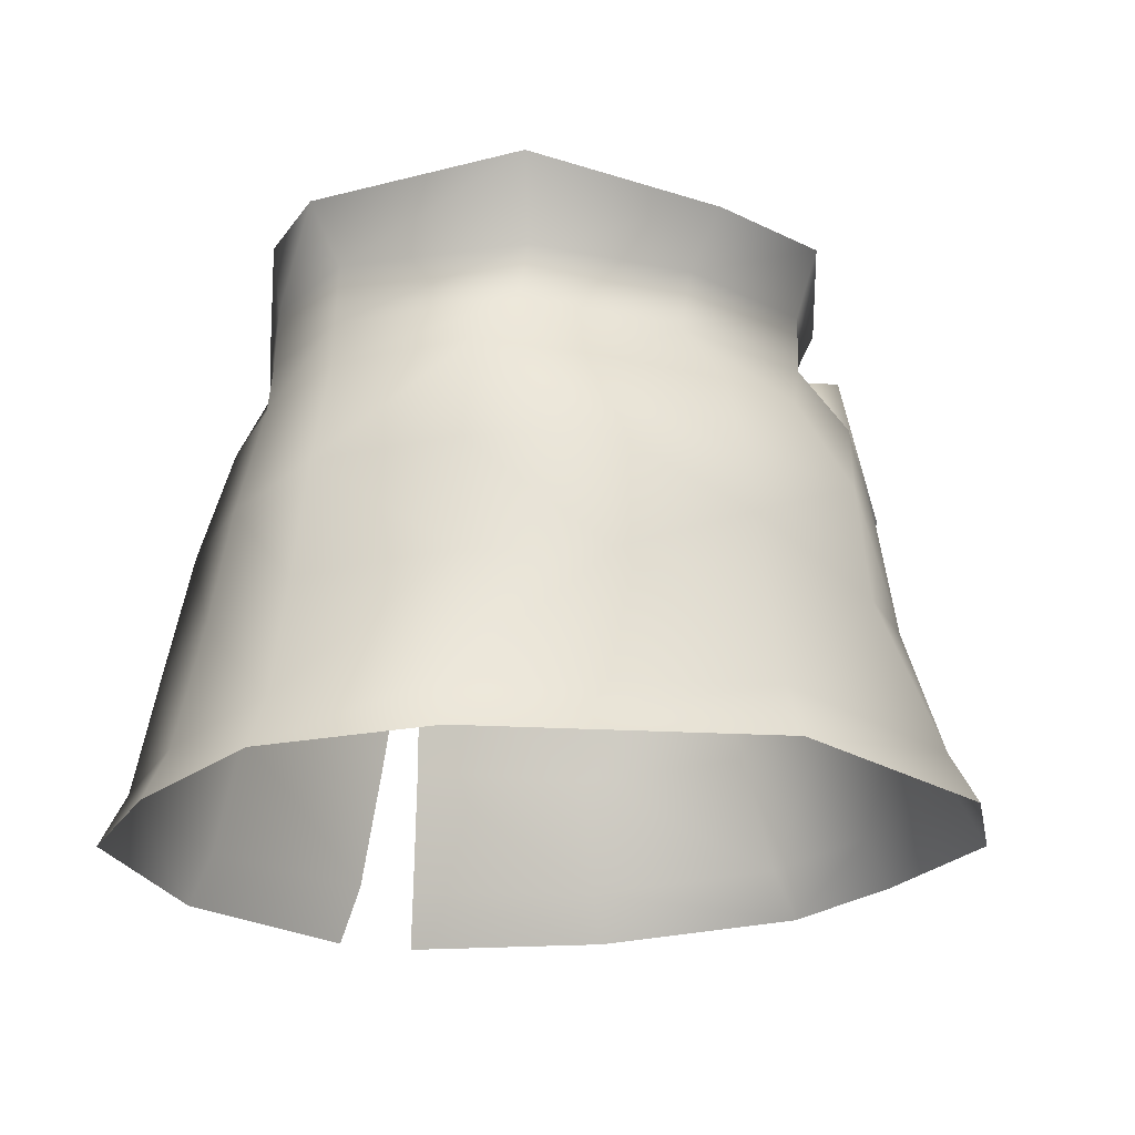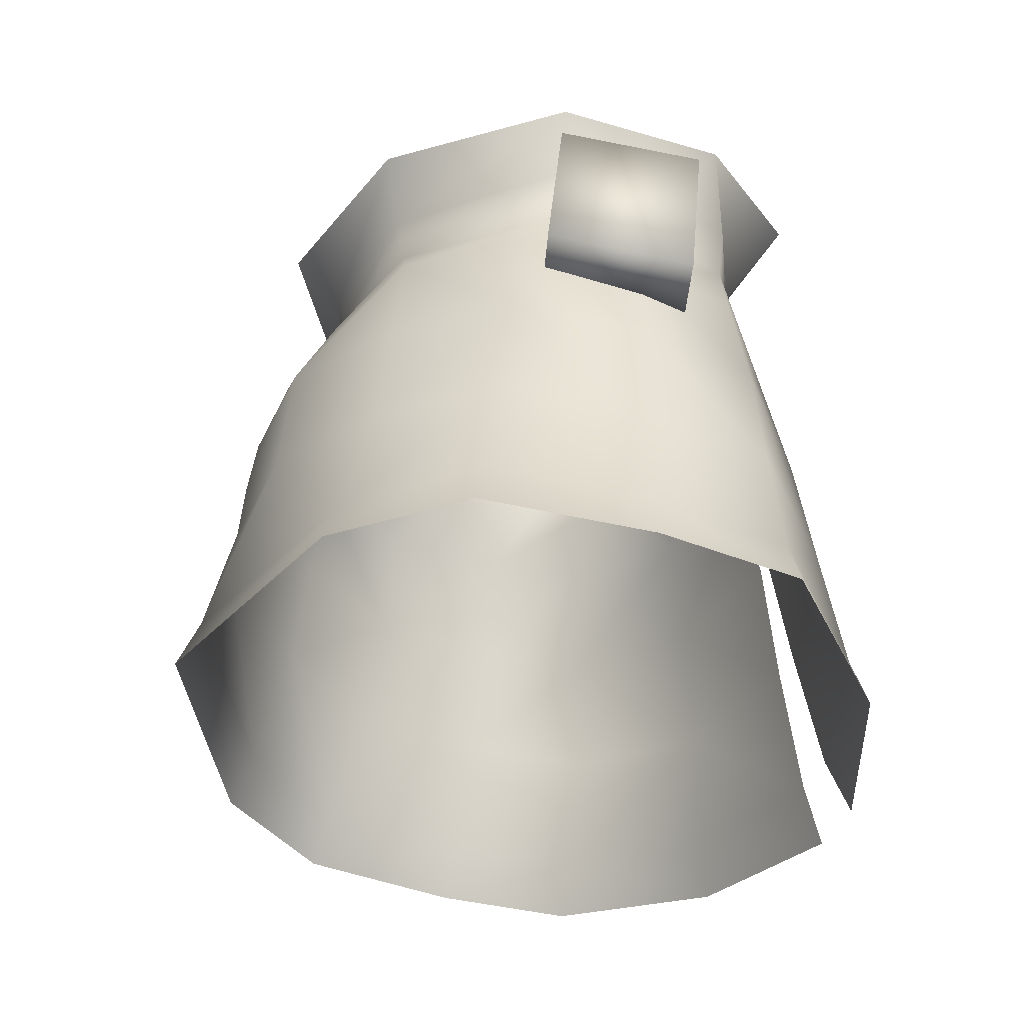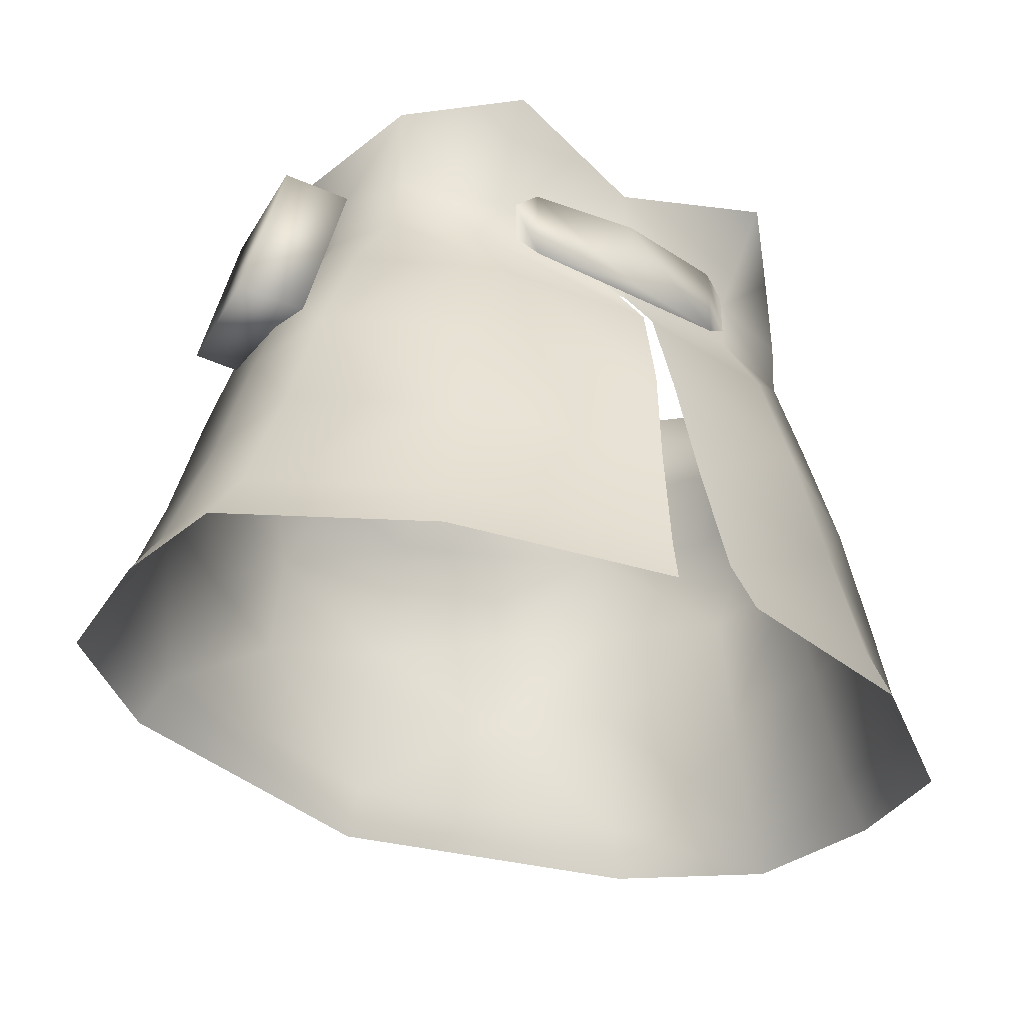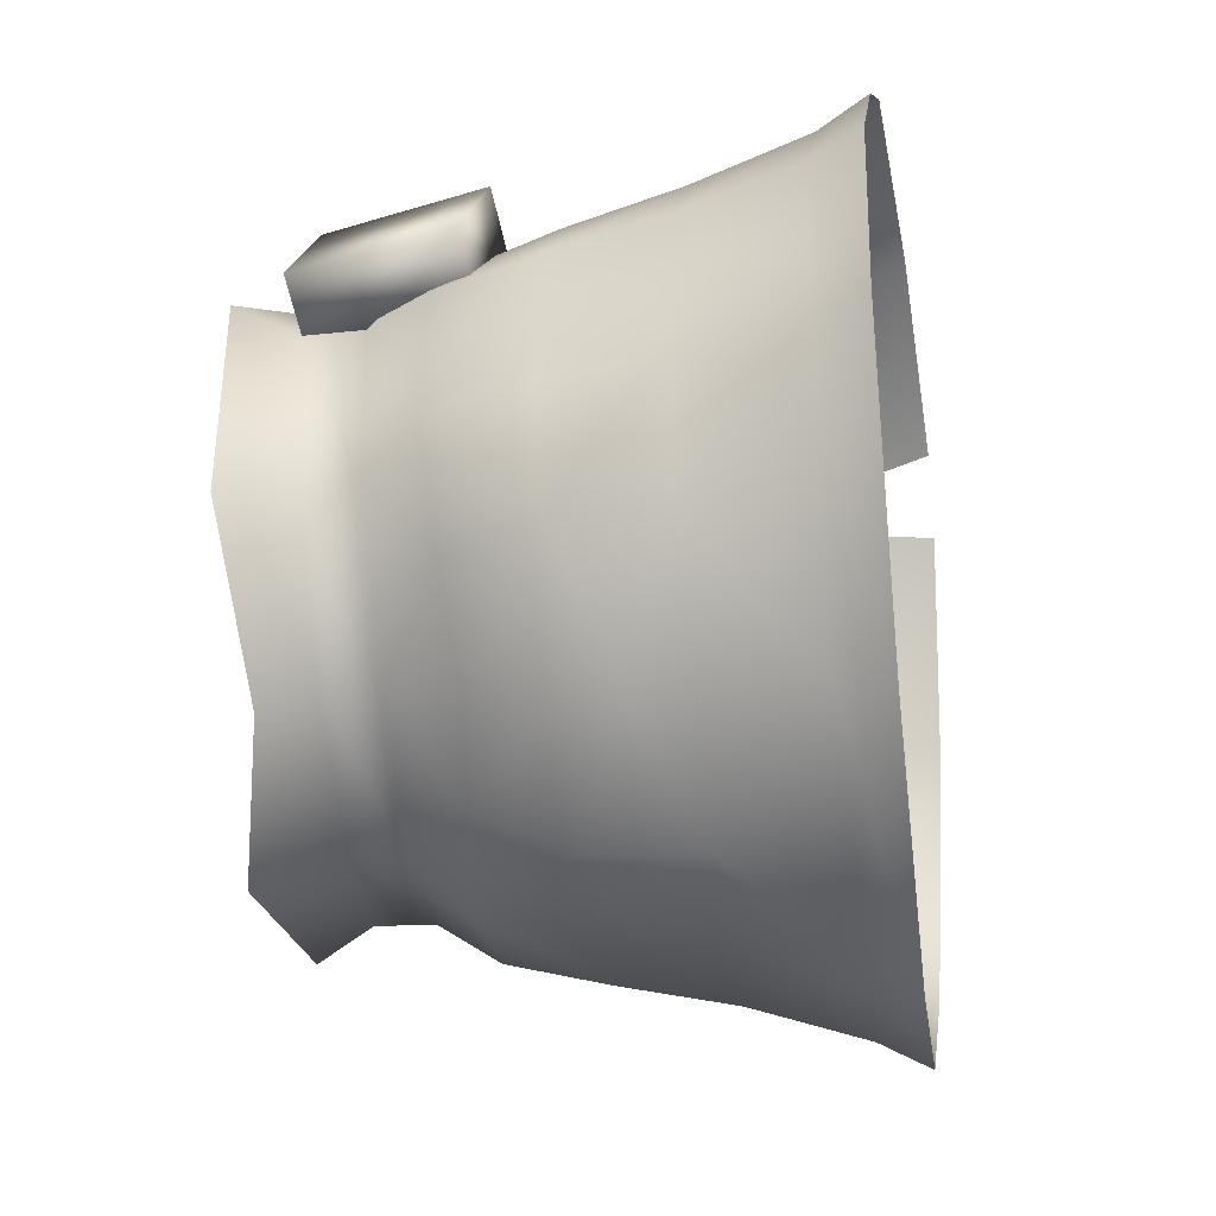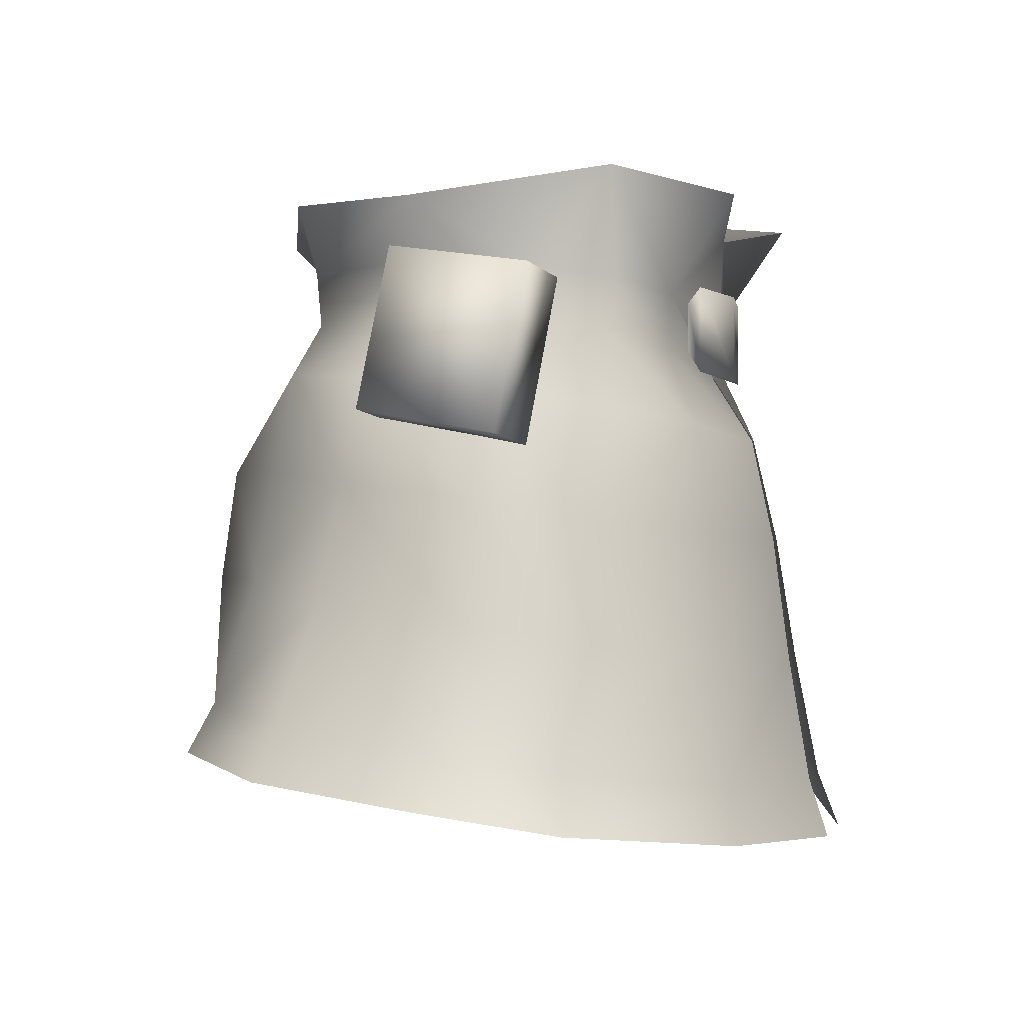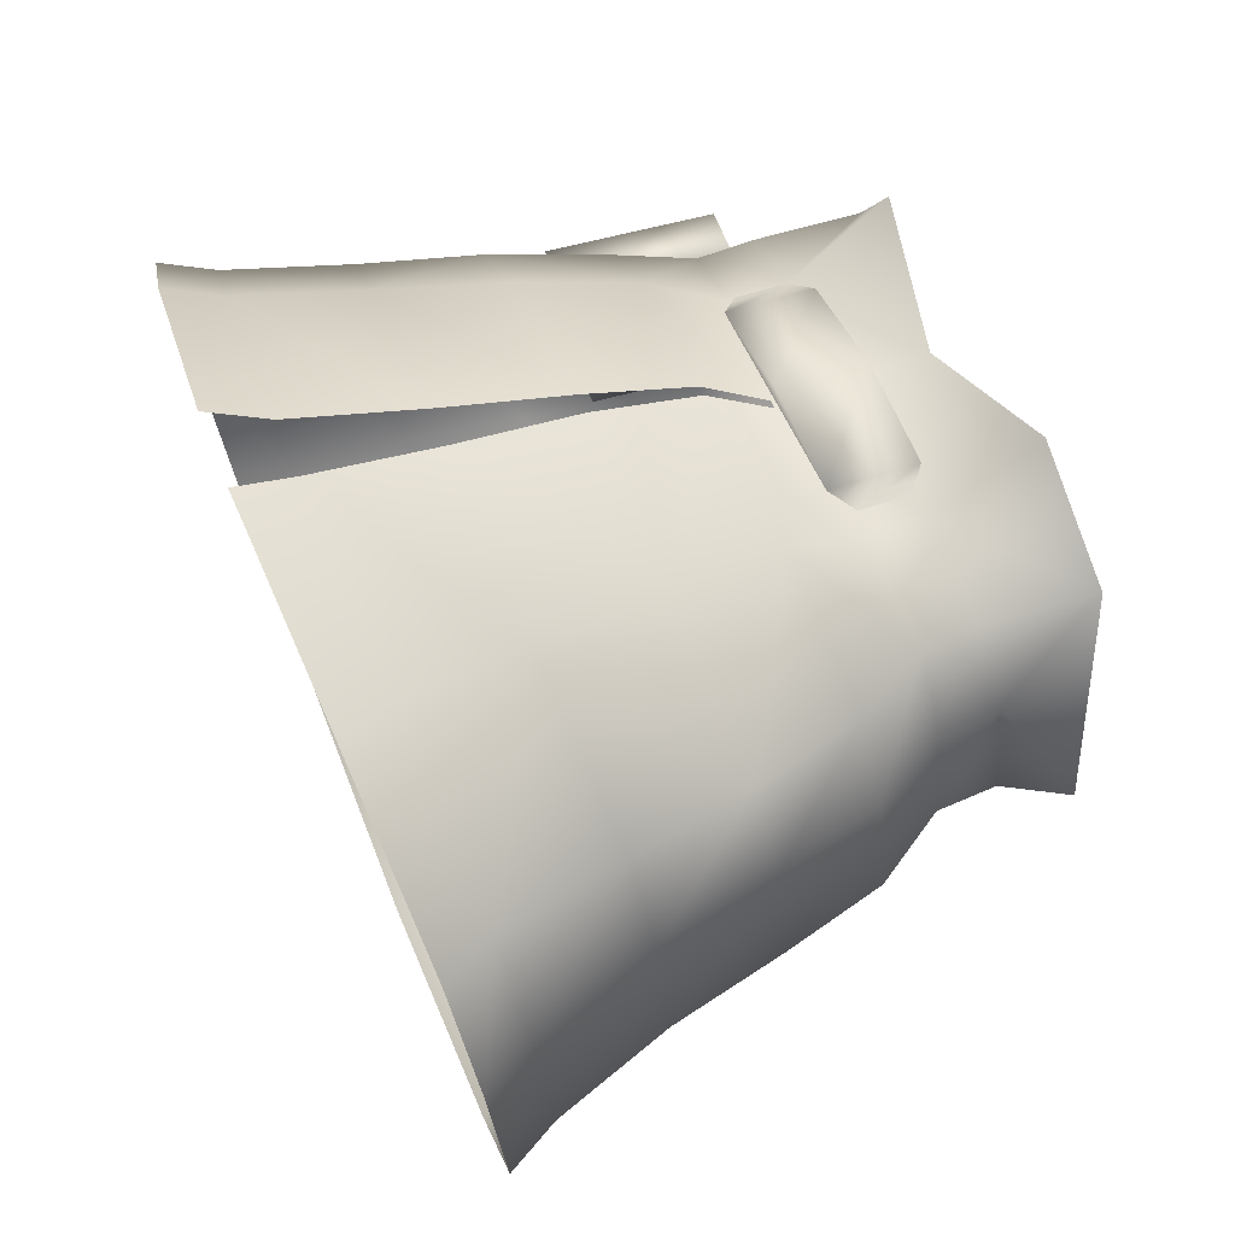
<metadata>
{"format":"obj","ext":"obj","renderer":"f3d","projection":"perspective","resolution":1024,"background":"white","views":[{"elev":-15.8,"azim":144.7,"up":"+Y"},{"elev":-31.3,"azim":-103.8,"up":"+Y"},{"elev":-39.2,"azim":-32.0,"up":"+Y"},{"elev":-76.2,"azim":-84.4,"up":"+Z"},{"elev":-0.4,"azim":-74.6,"up":"+Y"},{"elev":50.5,"azim":69.3,"up":"+Z"}]}
</metadata>
<code>
g mesh00
v 13.93 -3.952 -10.34
v 15.16 -10.21 -11.19
v 8.984 -10.14 -16.22
v 19.38 6.312 -0.9667
v 17.3 2.68 -1.021
v 11.03 8.001 -11.13
v -17.54 -24.59 -14.18
v -9.218 -17.04 -17.16
v 0 -23.92 -20.18
v 10.29 -7.337 14.99
v 11.66 -14.13 16.07
v 20.18 -13.08 10.33
v -19.31 -5.463 3.678
v -17.92 -6.239 10
v -15.44 -1.949 10.48
v -20.18 -13.08 10.33
v -11.66 -14.13 16.07
v -10.29 -7.337 14.99
v -16.02 -17.03 -12.04
v -20.92 -10.97 -4.667
v -15.16 -10.21 -11.19
v 15.44 -1.949 10.48
v 17.92 -6.239 10
v 19.31 -5.463 3.678
v 21.31 -12.02 3.443
v 20.92 -10.97 -4.667
v 9.218 -17.04 -17.16
v 0.004153 -17.04 -18.29
v 0.004153 -13.56 -17.92
v 19.29 -4.688 -3.866
v 10.48 -0.6332 -9.722
v 10.11 2.705 -10.16
v 17.61 -1.02 -1.119
v 0.000831 5.692 -15.38
v 0.005814 2.636 -12.35
v -11.01 7.102 -11.13
v 9.703 6.982 17.2
v 0.003322 5.237 14.8
v 9.221 0.9283 13.11
v -9.703 6.982 17.2
v -9.218 0.9283 13.11
v -0.01744 0.6732 14.49
v 0.7051 -14.53 18.2
v 11.66 -14.13 16.07
v 0.3688 -7.995 16.73
v 0.2525 -3.842 14.11
v 9.262 -2.41 12.78
v -19.38 6.312 -0.9667
v -10.11 2.705 -10.16
v 0.003322 -0.666 -11.47
v -1.321 -22.12 19.31
v -14.49 -29.34 17.71
v -1.999 -29.96 20.74
v -15.7 -32.63 18.31
v -2.676 -33.58 22.02
v 13.12 -21.88 16.85
v 1.378 -22.12 19.32
v 2.051 -29.96 20.74
v 17.3 2.68 -1.021
v 17.3 2.058 6.244
v 15.41 8.286 10.71
v 15.29 1.493 10.91
v -13.93 -3.952 -10.34
v -19.29 -4.688 -3.866
v -17.61 -1.02 -1.119
v -17.51 -1.489 6.253
v -24.65 -25.37 -7.399
v -22.52 -18.18 -5.607
v -25.41 -26.64 2.068
v -23.08 -19.33 2.999
v -24.37 -27.82 10.32
v -22 -20.36 10.38
v -13.12 -21.88 16.85
v 22.52 -18.18 -5.607
v 16.02 -17.03 -12.04
v 8.984 -10.14 -16.22
v -15.29 1.493 10.91
v -15.41 8.286 10.71
v -17.3 2.058 6.244
v -19.38 6.312 -0.9667
v -17.3 2.68 -1.021
v -10.48 -0.6332 -9.722
v -6.963 -4.492 -13.46
v 0.003322 -5.033 -15.53
v 15.29 1.493 10.91
v 17.51 -1.489 6.253
v 17.61 -1.02 -1.119
v -27.22 -29.81 1.811
v -26.26 -31.03 10.31
v -14.49 -29.34 17.71
v -13.12 -21.88 16.85
v -1.321 -22.12 19.31
v -0.6437 -14.53 18.2
v 0.003322 -5.033 -15.53
v -8.984 -10.14 -16.22
v -13.93 -3.952 -10.34
v -17.3 2.68 -1.021
v -17.3 2.058 6.244
v -15.29 1.493 10.91
v 0.7051 -14.53 18.2
v 1.378 -22.12 19.32
v 13.12 -21.88 16.85
v 22 -20.36 10.38
v 23.08 -19.27 2.999
v 25.41 -26.64 2.068
v 24.65 -25.37 -7.399
v 26.26 -28.49 -8.295
v 17.54 -24.59 -14.18
v 18.83 -27.64 -15.45
v 0 -23.92 -20.18
v 0 -27 -21.61
v -17.54 -24.59 -14.18
v -18.83 -27.64 -15.45
v -24.65 -25.37 -7.399
v -26.26 -28.49 -8.295
v -27.22 -29.81 1.811
v 0.004983 -10.08 -17.33
v 6.963 -4.492 -13.46
v 10.48 -0.6332 -9.722
v 17.51 -1.489 6.253
v 15.44 -1.949 10.48
v 9.221 0.9283 13.11
v -9.703 6.982 17.2
v -15.41 8.286 10.71
v -9.218 0.9283 13.11
v -9.262 -2.41 12.78
v -10.29 -7.337 14.99
v -20.18 -13.08 10.33
v -21.31 -12.02 3.443
v -20.92 -10.97 -4.667
v -8.984 -10.14 -16.22
v -21.31 -12.02 3.443
v -0.3015 -7.995 16.73
v -9.262 -2.41 12.78
v -0.3272 -3.842 14.11
v -9.218 0.9283 13.11
v -0.03904 -3.888 14.18
v 20.18 -13.08 10.33
v 21.31 -12.02 3.443
v 23.08 -19.27 2.999
v 22.52 -18.18 -5.607
v 24.65 -25.37 -7.399
v 16.02 -17.03 -12.04
v 17.54 -24.59 -14.18
v 9.218 -17.04 -17.16
v 0.004153 -17.04 -18.29
v 0.004153 -13.56 -17.92
v 0.004983 -10.08 -17.33
v 6.963 -4.492 -13.46
v 10.11 2.705 -10.16
f 1 2 3
f 4 5 6
f 7 8 9
f 10 11 12
f 13 14 15
f 16 17 18
f 19 20 21
f 22 23 24
f 24 23 25
f 24 25 26
f 27 28 29
f 2 1 26
f 26 1 30
f 26 30 24
f 31 32 33
f 34 35 36
f 37 38 39
f 40 41 38
f 38 41 42
f 38 42 39
f 43 44 45
f 45 44 10
f 45 10 46
f 46 10 47
f 48 36 49
f 49 36 35
f 49 35 50
f 51 52 53
f 53 52 54
f 53 54 55
f 56 57 58
f 59 4 60
f 60 4 61
f 60 61 62
f 63 64 65
f 65 64 13
f 65 13 66
f 66 13 15
f 7 67 68
f 68 67 69
f 68 69 70
f 70 69 71
f 70 71 72
f 72 71 73
f 25 74 26
f 26 74 75
f 26 75 2
f 2 75 27
f 2 27 76
f 76 27 29
f 77 78 79
f 79 78 80
f 79 80 81
f 81 80 49
f 81 49 82
f 82 49 50
f 82 50 83
f 83 50 84
f 85 86 60
f 60 86 87
f 60 87 5
f 5 87 32
f 5 32 6
f 67 88 69
f 69 88 89
f 69 89 71
f 71 89 90
f 71 90 91
f 91 90 92
f 91 92 93
f 94 95 83
f 83 95 96
f 83 96 82
f 82 96 65
f 82 65 97
f 97 65 66
f 97 66 98
f 98 66 15
f 98 15 99
f 100 101 11
f 11 101 102
f 11 102 12
f 12 102 103
f 12 103 104
f 104 103 105
f 104 105 106
f 106 105 107
f 106 107 108
f 108 107 109
f 108 109 110
f 110 109 111
f 110 111 112
f 112 111 113
f 112 113 114
f 114 113 115
f 114 115 116
f 29 117 3
f 3 117 118
f 3 118 1
f 1 118 119
f 1 119 30
f 30 119 33
f 30 33 24
f 24 33 120
f 24 120 121
f 121 120 62
f 121 62 122
f 122 62 61
f 122 61 37
f 123 124 125
f 125 124 99
f 125 99 126
f 126 99 15
f 126 15 127
f 127 15 14
f 127 14 128
f 128 14 13
f 128 13 129
f 129 13 64
f 129 64 130
f 130 64 63
f 130 63 21
f 21 63 131
f 21 131 19
f 19 131 8
f 8 7 19
f 19 7 68
f 19 68 20
f 20 68 70
f 20 70 132
f 132 70 72
f 132 72 16
f 16 72 73
f 16 73 17
f 17 73 93
f 17 93 18
f 18 93 133
f 18 133 134
f 134 133 135
f 134 135 136
f 136 135 137
f 136 137 42
f 42 137 46
f 42 46 39
f 39 46 47
f 39 47 22
f 22 47 10
f 22 10 23
f 23 10 138
f 23 138 139
f 139 138 140
f 139 140 141
f 141 140 142
f 141 142 143
f 143 142 144
f 143 144 145
f 145 144 9
f 145 9 146
f 146 9 8
f 146 8 147
f 147 8 131
f 147 131 148
f 148 131 84
f 148 84 149
f 149 84 50
f 149 50 31
f 31 50 35
f 31 35 150
f 150 35 34
f 150 34 6
v 15.7 -32.63 18.31
v 14.49 -29.34 17.71
v 2.723 -33.58 22.03
v 23.86 -27.82 10.32
v 26.26 -28.49 -8.295
v 25.41 -26.64 2.068
v 27.21 -29.81 1.811
v 23.86 -27.82 10.32
v 25.7 -31.03 10.31
v 25.41 -26.64 2.068
v 22 -20.36 10.38
v 13.12 -21.88 16.85
v 2.051 -29.96 20.74
f 151 152 153
f 152 151 154
f 155 156 157
f 157 156 158
f 157 158 159
f 159 158 151
f 160 161 154
f 154 161 162
f 154 162 152
f 152 162 163
f 152 163 153
v -8.345 -2.645 14.01
v 6.959 -3.793 14.54
v -6.959 -3.793 14.54
v -8.345 0.4191 14.01
v -8.345 -2.645 14.01
v 8.345 -2.645 14.01
v 6.905 1.568 14.56
v 8.345 0.4191 14.01
v -0.02824 -3.822 15.47
v -0.02824 1.568 15.47
v -6.959 1.568 14.54
v -17.74 1.242 7.912
v -21.93 1.815 7.169
v -19.67 -8.837 6.482
v -23.87 -8.266 5.74
v -20.9 3.116 -1.635
v -22.69 -6.72 -3.103
v -23.87 -8.266 5.74
v -20.9 3.116 -1.635
v -16.7 2.543 -0.8921
v -22.69 -6.72 -3.103
v -18.49 -7.291 -2.361
v -16.7 2.543 -0.8921
v -17.74 1.242 7.912
v -18.49 -7.291 -2.361
v -19.67 -8.837 6.482
v -23.87 -8.266 5.74
v -22.69 -6.72 -3.103
v -21.93 1.815 7.169
v -17.74 1.242 7.912
v -16.7 2.543 -0.8921
v 8.345 -2.645 14.01
v -8.345 0.4191 14.01
v 8.345 0.4191 14.01
f 164 165 166
f 167 168 166
f 165 169 170
f 170 169 171
f 172 173 174
f 175 176 177
f 177 176 178
f 179 180 181
f 182 183 184
f 184 183 185
f 186 187 188
f 187 189 188
f 188 189 190
f 188 190 191
f 181 192 179
f 179 192 193
f 179 193 194
f 165 164 195
f 195 164 196
f 195 196 197
f 197 196 174
f 197 174 170
f 170 174 173
f 170 173 165
f 165 173 172
f 165 172 166
f 166 172 174
f 166 174 167
v -26.26 -31.03 10.31
v -15.7 -32.63 18.31
v -14.49 -29.34 17.71
f 198 199 200

</code>
